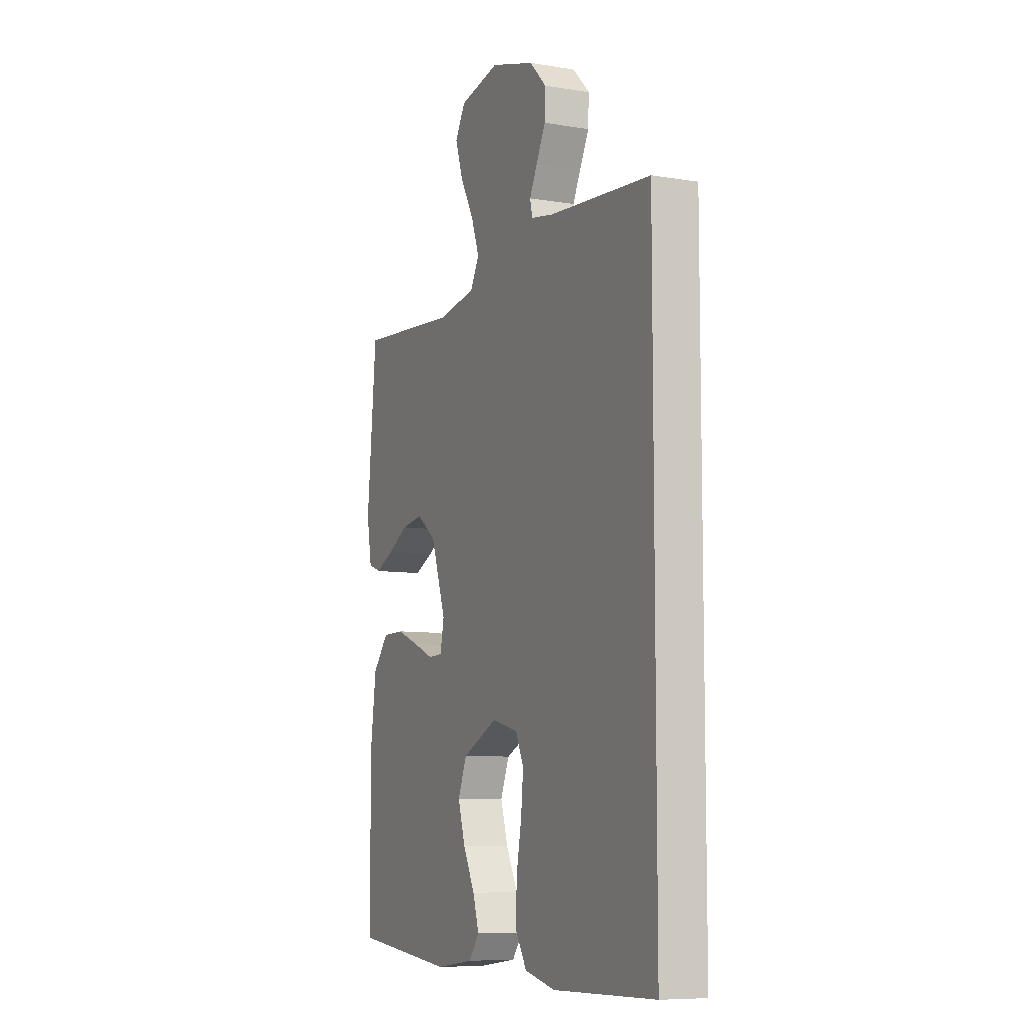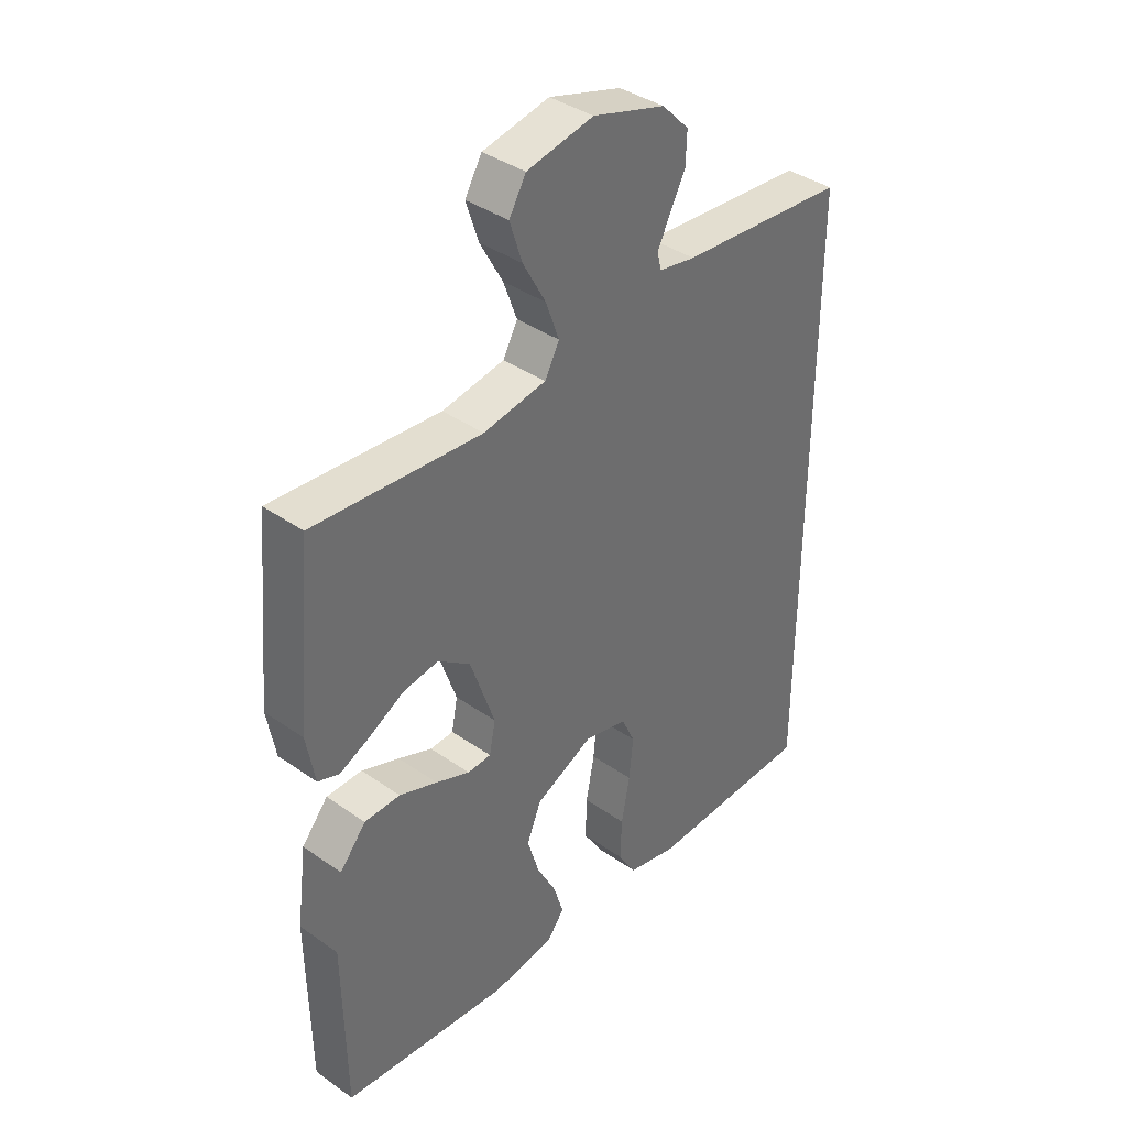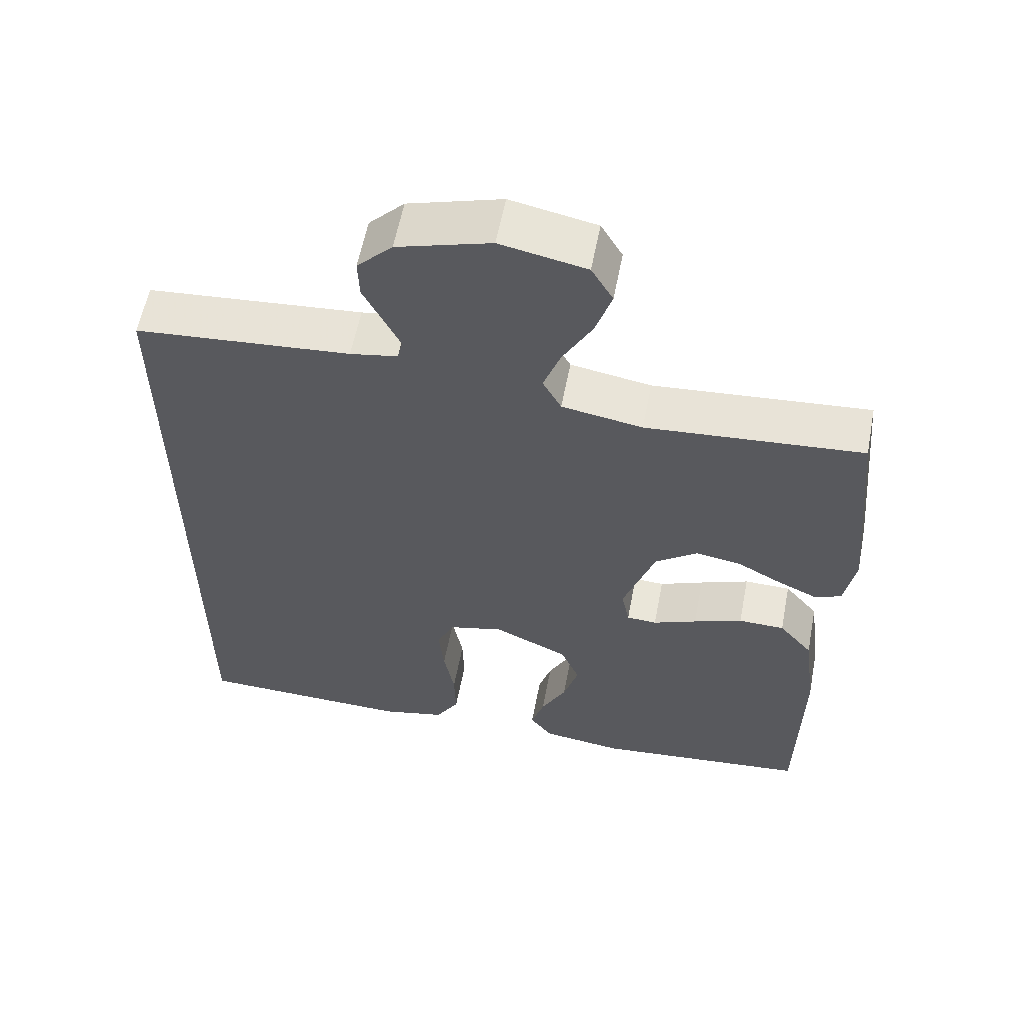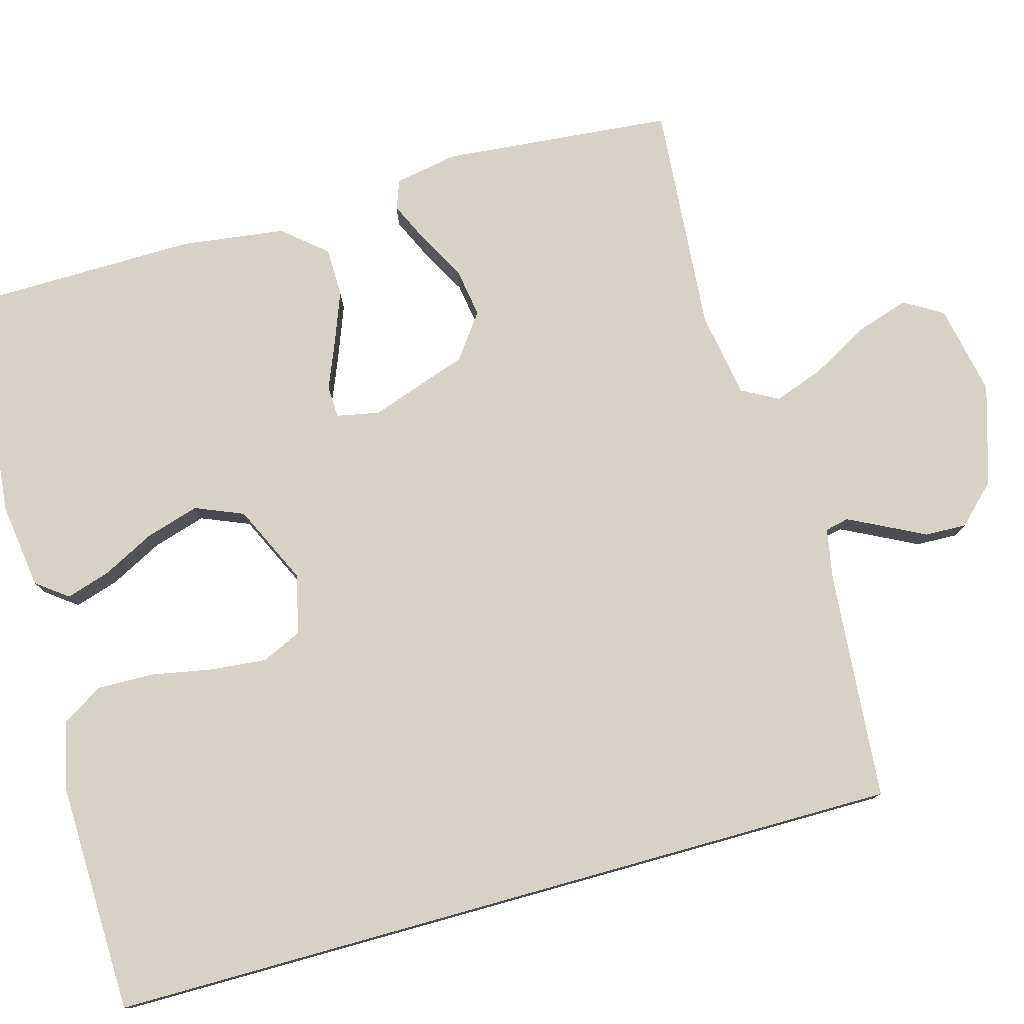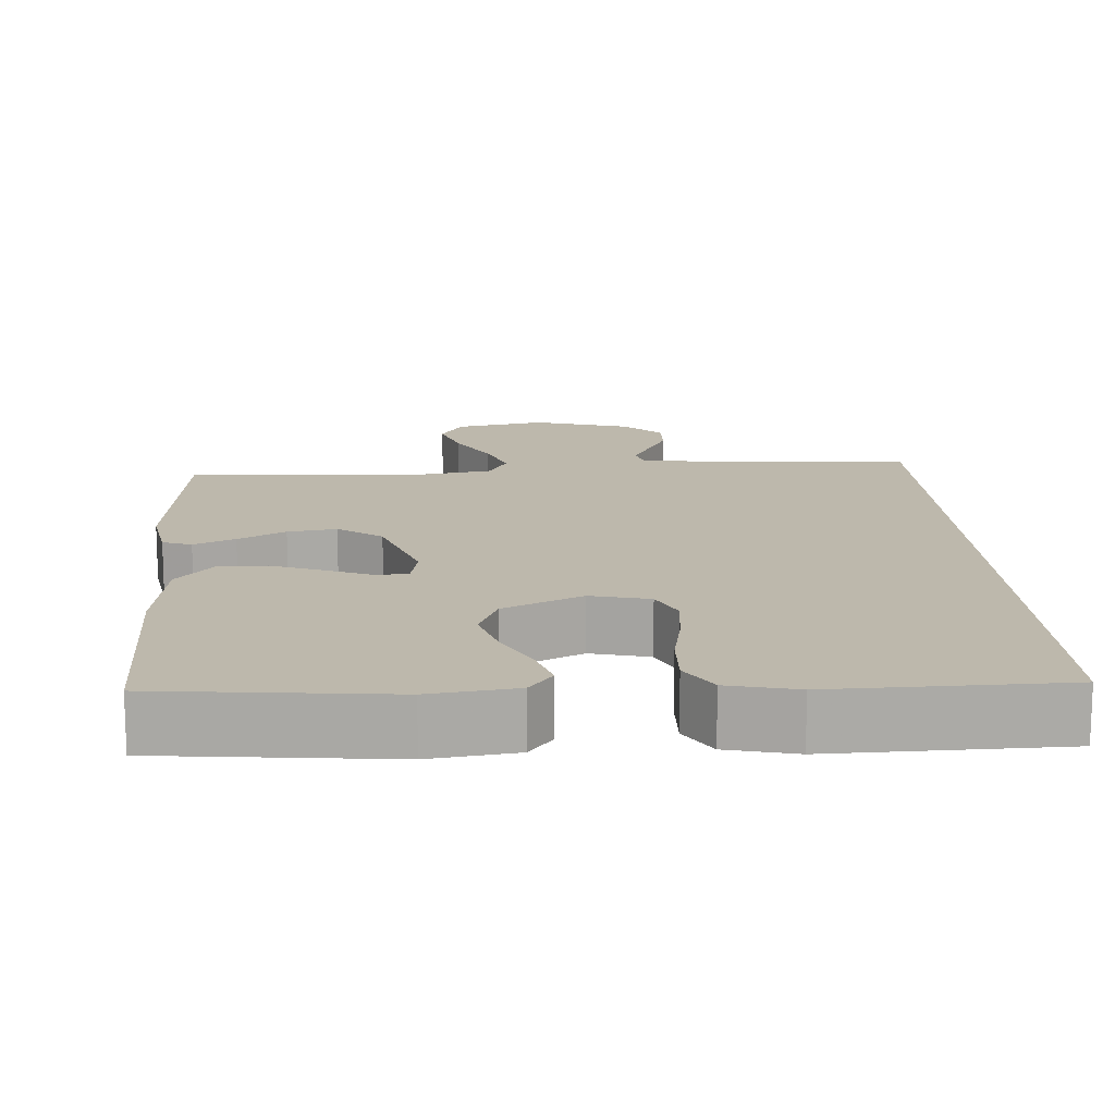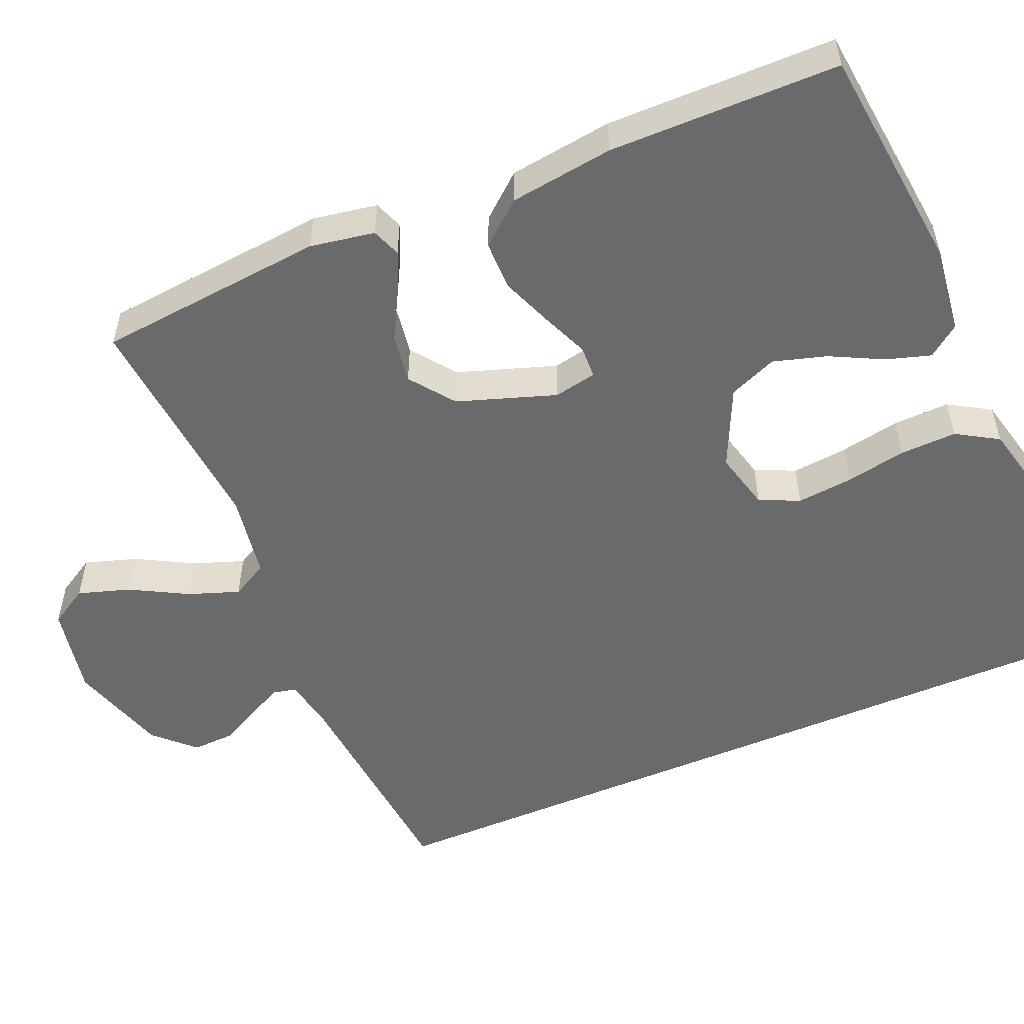
<metadata>
{"format":"obj","ext":"obj","renderer":"f3d","projection":"perspective","resolution":1024,"background":"white","views":[{"elev":-8.2,"azim":-114.4,"up":"+Z"},{"elev":38.6,"azim":131.4,"up":"+Z"},{"elev":58.7,"azim":10.9,"up":"+Z"},{"elev":78.2,"azim":-105.6,"up":"+Y"},{"elev":14.7,"azim":176.4,"up":"+Y"},{"elev":-52.9,"azim":113.4,"up":"+Y"}]}
</metadata>
<code>
v 0.5 0.07 0.5
v 0.528 0.07 0.2
v 0.513 0.07 0.116
v 0.475 0.07 0.102
v 0.421 0.07 0.127
v 0.359 0.07 0.161
v 0.295 0.07 0.171
v 0.237 0.07 0.128
v 0.193 0.07 0
v 0.204 0.07 -0.056
v 0.246 0.07 -0.058
v 0.307 0.07 -0.033
v 0.375 0.07 -0.007
v 0.439 0.07 -0.008
v 0.486 0.07 -0.064
v 0.504 0.07 -0.2
v 0.5 0.07 -0.5
v 0.2 0.07 -0.531
v 0.087 0.07 -0.516
v 0.056 0.07 -0.475
v 0.074 0.07 -0.417
v 0.109 0.07 -0.349
v 0.13 0.07 -0.279
v 0.104 0.07 -0.216
v 0 0.07 -0.167
v -0.077 0.07 -0.186
v -0.101 0.07 -0.238
v -0.094 0.07 -0.311
v -0.079 0.07 -0.391
v -0.077 0.07 -0.465
v -0.11 0.07 -0.519
v -0.2 0.07 -0.54
v -0.5 0.07 -0.533
v -0.5 0.07 0.515
v -0.2 0.07 0.54
v -0.134 0.07 0.552
v -0.127 0.07 0.583
v -0.15 0.07 0.629
v -0.177 0.07 0.682
v -0.179 0.07 0.737
v -0.13 0.07 0.787
v 0 0.07 0.826
v 0.119 0.07 0.802
v 0.149 0.07 0.751
v 0.127 0.07 0.683
v 0.086 0.07 0.609
v 0.062 0.07 0.543
v 0.088 0.07 0.495
v 0.2 0.07 0.476
v 0.5 0 0.5
v 0.528 0 0.2
v 0.513 0 0.116
v 0.475 0 0.102
v 0.421 0 0.127
v 0.359 0 0.161
v 0.295 0 0.171
v 0.237 0 0.128
v 0.193 0 0
v 0.204 0 -0.056
v 0.246 0 -0.058
v 0.307 0 -0.033
v 0.375 0 -0.007
v 0.439 0 -0.008
v 0.486 0 -0.064
v 0.504 0 -0.2
v 0.5 0 -0.5
v 0.2 0 -0.531
v 0.087 0 -0.516
v 0.056 0 -0.475
v 0.074 0 -0.417
v 0.109 0 -0.349
v 0.13 0 -0.279
v 0.104 0 -0.216
v 0 0 -0.167
v -0.077 0 -0.186
v -0.101 0 -0.238
v -0.094 0 -0.311
v -0.079 0 -0.391
v -0.077 0 -0.465
v -0.11 0 -0.519
v -0.2 0 -0.54
v -0.5 0 -0.533
v -0.5 0 0.515
v -0.2 0 0.54
v -0.134 0 0.552
v -0.127 0 0.583
v -0.15 0 0.629
v -0.177 0 0.682
v -0.179 0 0.737
v -0.13 0 0.787
v 0 0 0.826
v 0.119 0 0.802
v 0.149 0 0.751
v 0.127 0 0.683
v 0.086 0 0.609
v 0.062 0 0.543
v 0.088 0 0.495
v 0.2 0 0.476
f 44 45 46
f 43 44 46
f 42 43 46
f 41 42 46
f 40 41 46
f 39 40 46
f 38 39 46
f 37 38 46 47
f 36 37 47 48
f 33 34 35
f 32 33 35
f 31 32 35
f 30 31 35
f 28 29 30
f 28 30 35
f 27 28 35
f 35 36 48
f 27 35 48
f 26 27 48
f 20 21 22
f 19 20 22
f 18 19 22
f 17 18 22
f 16 17 22
f 15 16 22
f 14 15 22
f 13 14 22
f 12 13 22
f 11 12 22 23
f 10 11 23 24
f 4 5 6
f 3 4 6
f 2 3 6
f 1 2 6
f 49 1 6
f 49 6 7
f 25 26 48 49
f 9 10 24 25
f 8 9 25 49
f 7 8 49
f 95 94 93
f 95 93 92
f 95 92 91
f 95 91 90
f 95 90 89
f 95 89 88
f 95 88 87
f 96 95 87 86
f 97 96 86 85
f 84 83 82
f 84 82 81
f 84 81 80
f 84 80 79
f 79 78 77
f 84 79 77
f 84 77 76
f 97 85 84
f 97 84 76
f 97 76 75
f 71 70 69
f 71 69 68
f 71 68 67
f 71 67 66
f 71 66 65
f 71 65 64
f 71 64 63
f 71 63 62
f 71 62 61
f 72 71 61 60
f 73 72 60 59
f 55 54 53
f 55 53 52
f 55 52 51
f 55 51 50
f 55 50 98
f 56 55 98
f 98 97 75 74
f 74 73 59 58
f 98 74 58 57
f 98 57 56
f 1 50 51 2
f 2 51 52 3
f 3 52 53 4
f 4 53 54 5
f 5 54 55 6
f 6 55 56 7
f 7 56 57 8
f 8 57 58 9
f 9 58 59 10
f 10 59 60 11
f 11 60 61 12
f 12 61 62 13
f 13 62 63 14
f 14 63 64 15
f 15 64 65 16
f 16 65 66 17
f 17 66 67 18
f 18 67 68 19
f 19 68 69 20
f 20 69 70 21
f 21 70 71 22
f 22 71 72 23
f 23 72 73 24
f 24 73 74 25
f 25 74 75 26
f 26 75 76 27
f 27 76 77 28
f 28 77 78 29
f 29 78 79 30
f 30 79 80 31
f 31 80 81 32
f 32 81 82 33
f 33 82 83 34
f 34 83 84 35
f 35 84 85 36
f 36 85 86 37
f 37 86 87 38
f 38 87 88 39
f 39 88 89 40
f 40 89 90 41
f 41 90 91 42
f 42 91 92 43
f 43 92 93 44
f 44 93 94 45
f 45 94 95 46
f 46 95 96 47
f 47 96 97 48
f 48 97 98 49
f 49 98 50 1

</code>
